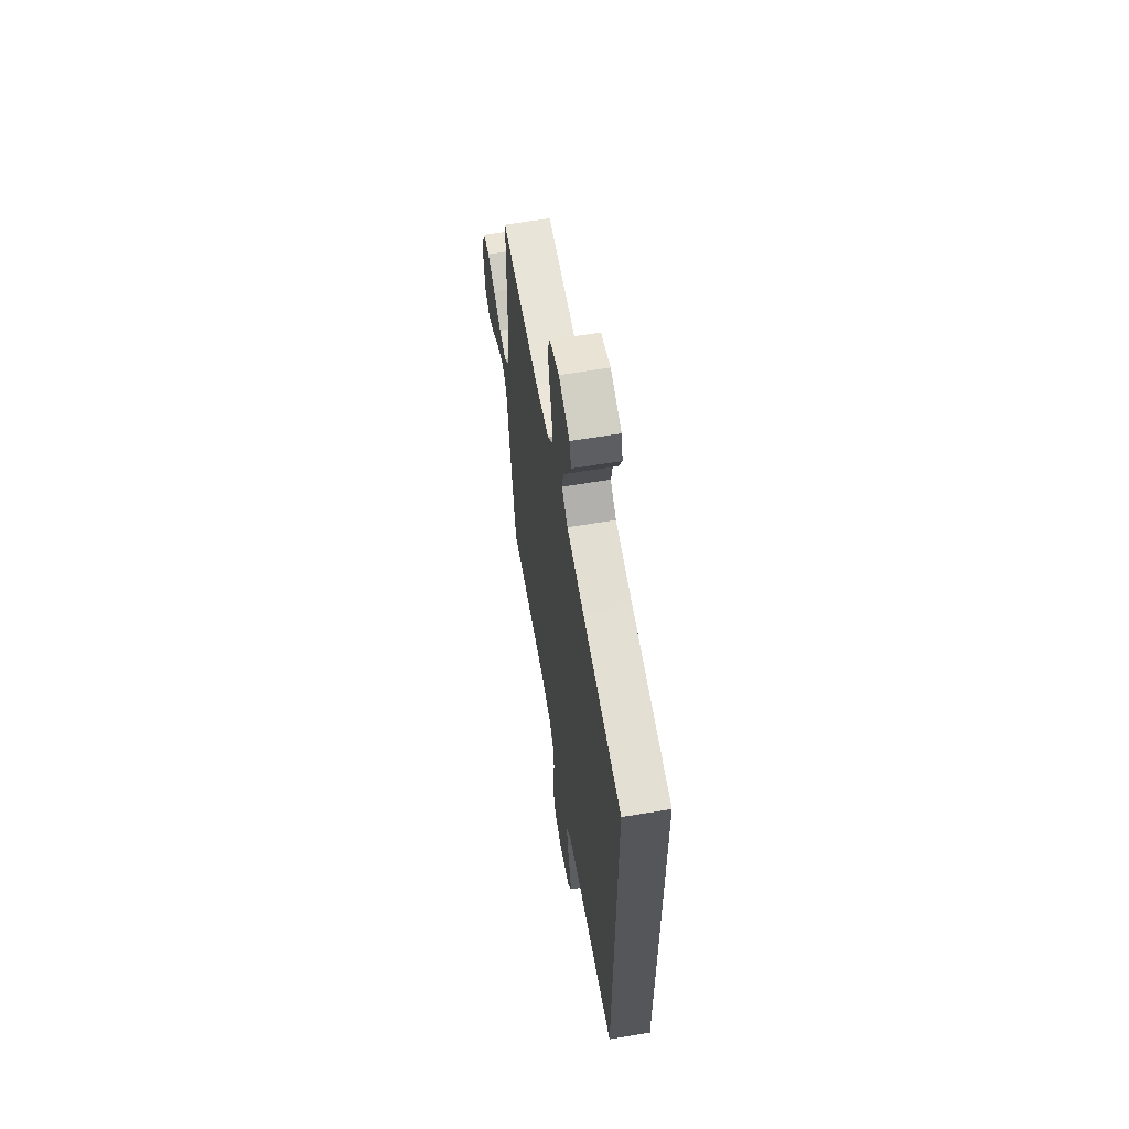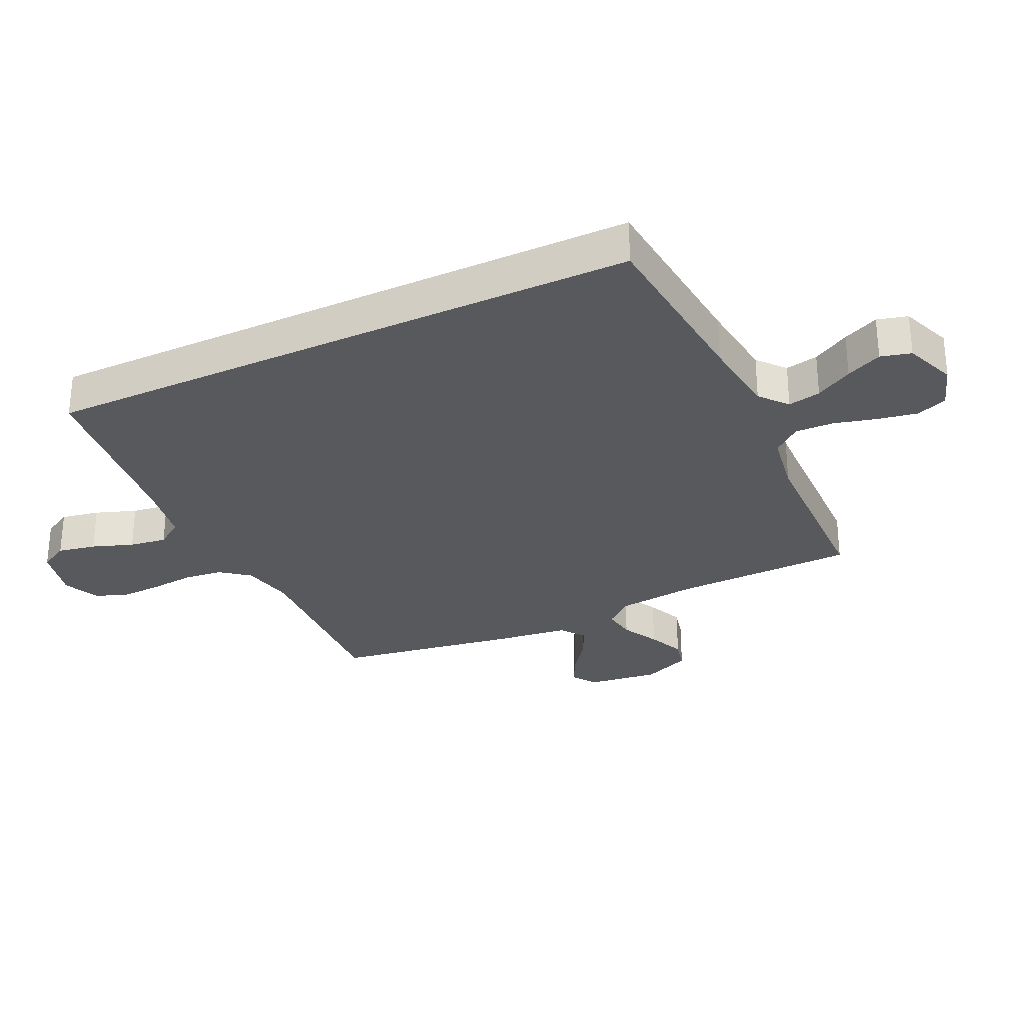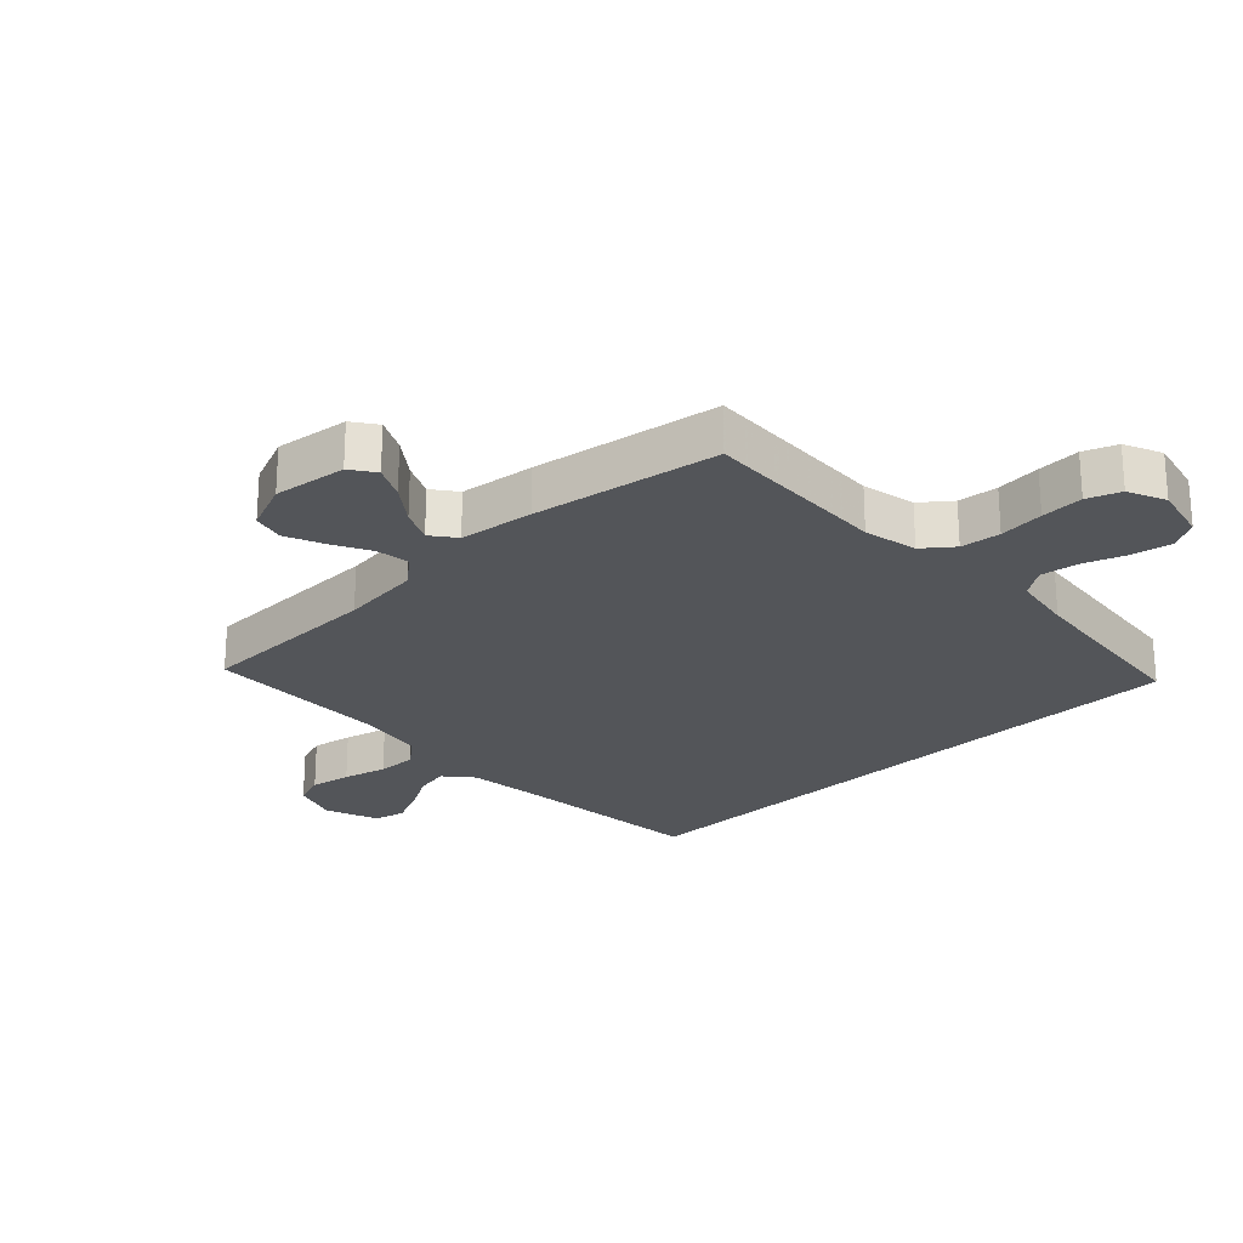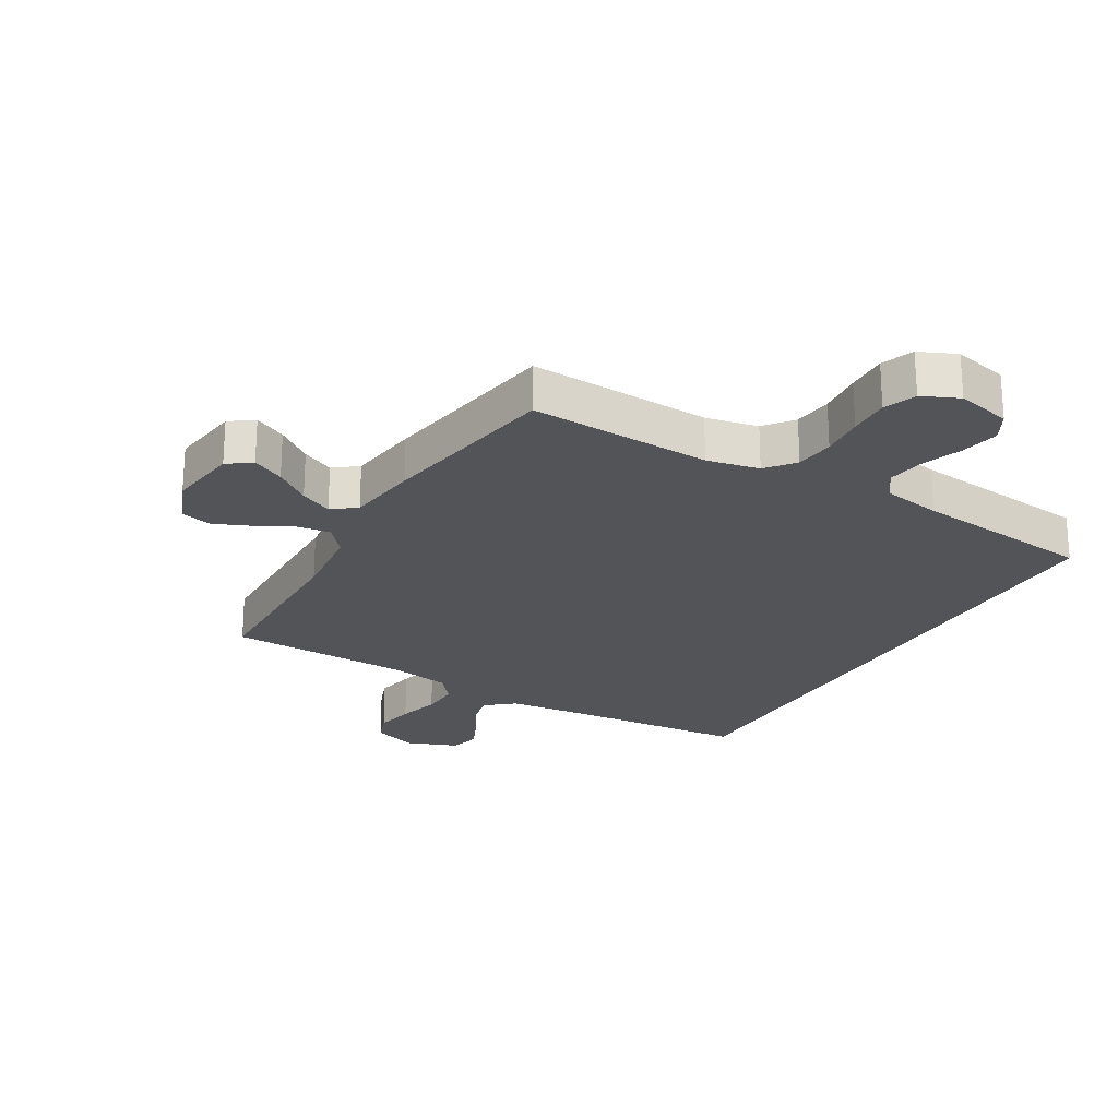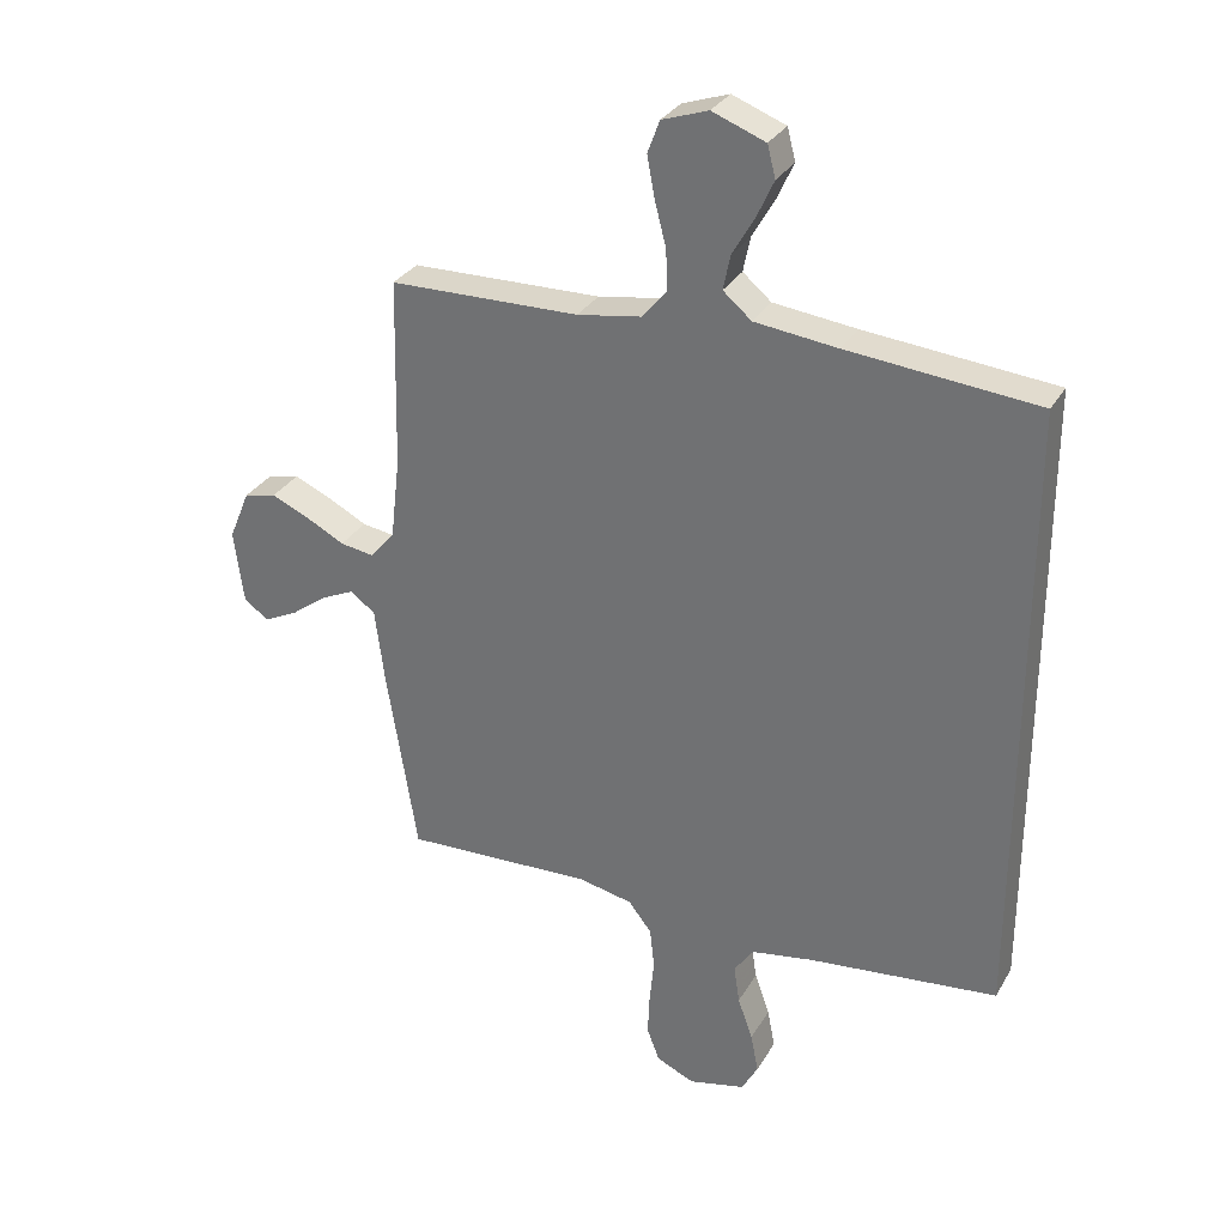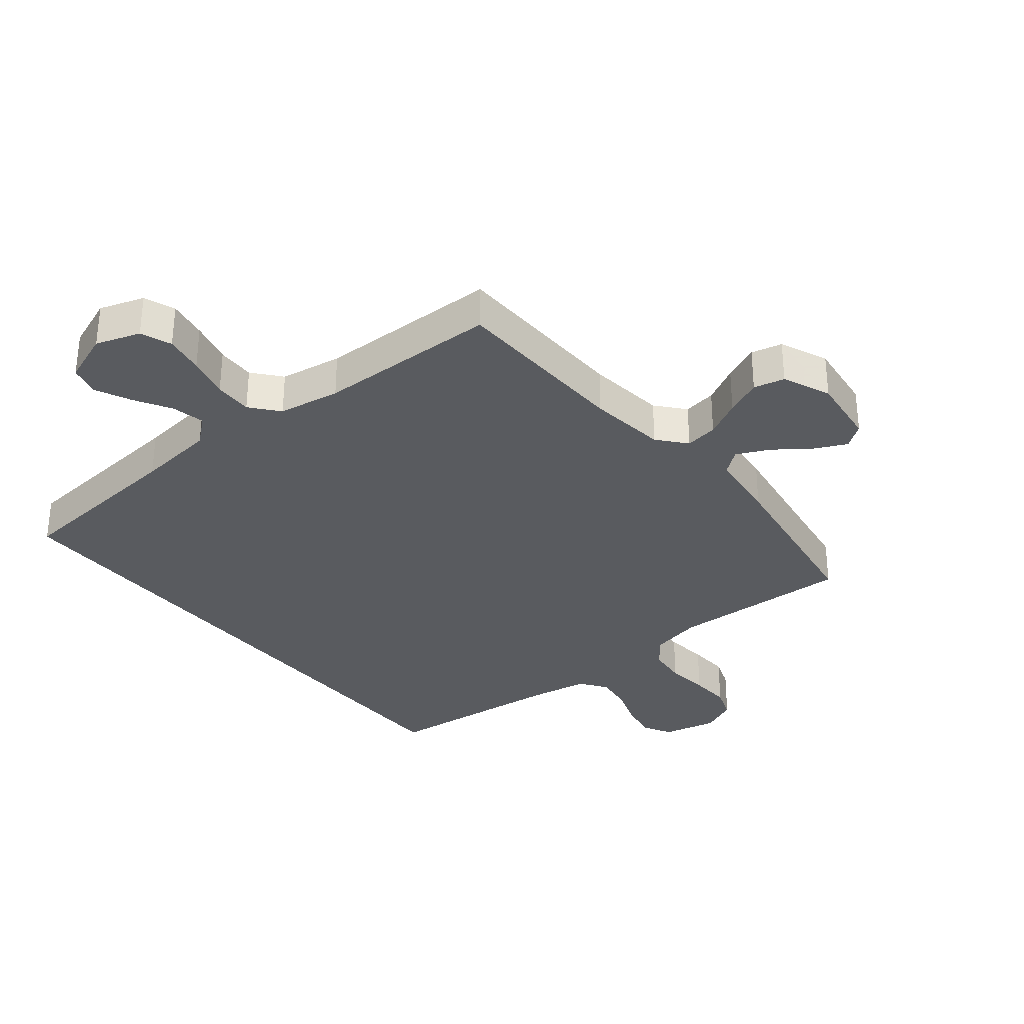
<metadata>
{"format":"obj","ext":"obj","renderer":"f3d","projection":"perspective","resolution":1024,"background":"white","views":[{"elev":61.9,"azim":-99.7,"up":"+Z"},{"elev":-29.5,"azim":-64.7,"up":"+Y"},{"elev":-24.4,"azim":133.6,"up":"+Y"},{"elev":-23.5,"azim":149.5,"up":"+Y"},{"elev":30.8,"azim":-154.5,"up":"+Z"},{"elev":-32.4,"azim":39.2,"up":"+Y"}]}
</metadata>
<code>
v -0.5 0.07 0.508
v -0.2 0.07 0.535
v -0.069 0.07 0.55
v -0.024 0.07 0.588
v -0.035 0.07 0.642
v -0.07 0.07 0.703
v -0.097 0.07 0.762
v -0.084 0.07 0.812
v 0 0.07 0.844
v 0.073 0.07 0.819
v 0.092 0.07 0.768
v 0.08 0.07 0.703
v 0.062 0.07 0.633
v 0.06 0.07 0.57
v 0.098 0.07 0.524
v 0.2 0.07 0.507
v 0.5 0.07 0.5
v 0.507 0.07 0.2
v 0.522 0.07 0.071
v 0.561 0.07 0.025
v 0.615 0.07 0.033
v 0.676 0.07 0.065
v 0.736 0.07 0.091
v 0.787 0.07 0.079
v 0.82 0.07 0
v 0.805 0.07 -0.117
v 0.766 0.07 -0.145
v 0.713 0.07 -0.119
v 0.655 0.07 -0.076
v 0.602 0.07 -0.051
v 0.563 0.07 -0.081
v 0.548 0.07 -0.2
v 0.5 0.07 -0.5
v 0.2 0.07 -0.487
v 0.114 0.07 -0.505
v 0.077 0.07 -0.552
v 0.07 0.07 -0.616
v 0.077 0.07 -0.688
v 0.08 0.07 -0.756
v 0.06 0.07 -0.809
v 0 0.07 -0.836
v -0.09 0.07 -0.815
v -0.116 0.07 -0.768
v -0.104 0.07 -0.705
v -0.08 0.07 -0.638
v -0.071 0.07 -0.577
v -0.102 0.07 -0.533
v -0.2 0.07 -0.516
v -0.5 0.07 -0.483
v -0.5 0 0.508
v -0.2 0 0.535
v -0.069 0 0.55
v -0.024 0 0.588
v -0.035 0 0.642
v -0.07 0 0.703
v -0.097 0 0.762
v -0.084 0 0.812
v 0 0 0.844
v 0.073 0 0.819
v 0.092 0 0.768
v 0.08 0 0.703
v 0.062 0 0.633
v 0.06 0 0.57
v 0.098 0 0.524
v 0.2 0 0.507
v 0.5 0 0.5
v 0.507 0 0.2
v 0.522 0 0.071
v 0.561 0 0.025
v 0.615 0 0.033
v 0.676 0 0.065
v 0.736 0 0.091
v 0.787 0 0.079
v 0.82 0 0
v 0.805 0 -0.117
v 0.766 0 -0.145
v 0.713 0 -0.119
v 0.655 0 -0.076
v 0.602 0 -0.051
v 0.563 0 -0.081
v 0.548 0 -0.2
v 0.5 0 -0.5
v 0.2 0 -0.487
v 0.114 0 -0.505
v 0.077 0 -0.552
v 0.07 0 -0.616
v 0.077 0 -0.688
v 0.08 0 -0.756
v 0.06 0 -0.809
v 0 0 -0.836
v -0.09 0 -0.815
v -0.116 0 -0.768
v -0.104 0 -0.705
v -0.08 0 -0.638
v -0.071 0 -0.577
v -0.102 0 -0.533
v -0.2 0 -0.516
v -0.5 0 -0.483
f 48 49 1 2
f 47 48 2 3
f 46 47 3 4
f 43 44 45
f 42 43 45
f 41 42 45
f 40 41 45
f 39 40 45
f 38 39 45
f 37 38 45
f 36 37 45 46
f 35 36 46 4
f 31 32 33 34
f 31 34 35 4
f 27 28 29
f 26 27 29
f 25 26 29
f 24 25 29
f 23 24 29
f 22 23 29
f 21 22 29
f 20 21 29 30
f 31 4 5
f 30 31 5
f 20 30 5
f 19 20 5
f 16 17 18
f 15 16 18 19
f 11 12 13
f 10 11 13
f 9 10 13
f 8 9 13
f 7 8 13
f 6 7 13
f 5 6 13
f 5 13 14
f 15 19 5
f 5 14 15
f 51 50 98 97
f 52 51 97 96
f 53 52 96 95
f 94 93 92
f 94 92 91
f 94 91 90
f 94 90 89
f 94 89 88
f 94 88 87
f 94 87 86
f 95 94 86 85
f 53 95 85 84
f 83 82 81 80
f 53 84 83 80
f 78 77 76
f 78 76 75
f 78 75 74
f 78 74 73
f 78 73 72
f 78 72 71
f 78 71 70
f 79 78 70 69
f 54 53 80
f 54 80 79
f 54 79 69
f 54 69 68
f 67 66 65
f 68 67 65 64
f 62 61 60
f 62 60 59
f 62 59 58
f 62 58 57
f 62 57 56
f 62 56 55
f 62 55 54
f 63 62 54
f 54 68 64
f 64 63 54
f 1 50 51 2
f 2 51 52 3
f 3 52 53 4
f 4 53 54 5
f 5 54 55 6
f 6 55 56 7
f 7 56 57 8
f 8 57 58 9
f 9 58 59 10
f 10 59 60 11
f 11 60 61 12
f 12 61 62 13
f 13 62 63 14
f 14 63 64 15
f 15 64 65 16
f 16 65 66 17
f 17 66 67 18
f 18 67 68 19
f 19 68 69 20
f 20 69 70 21
f 21 70 71 22
f 22 71 72 23
f 23 72 73 24
f 24 73 74 25
f 25 74 75 26
f 26 75 76 27
f 27 76 77 28
f 28 77 78 29
f 29 78 79 30
f 30 79 80 31
f 31 80 81 32
f 32 81 82 33
f 33 82 83 34
f 34 83 84 35
f 35 84 85 36
f 36 85 86 37
f 37 86 87 38
f 38 87 88 39
f 39 88 89 40
f 40 89 90 41
f 41 90 91 42
f 42 91 92 43
f 43 92 93 44
f 44 93 94 45
f 45 94 95 46
f 46 95 96 47
f 47 96 97 48
f 48 97 98 49
f 49 98 50 1

</code>
